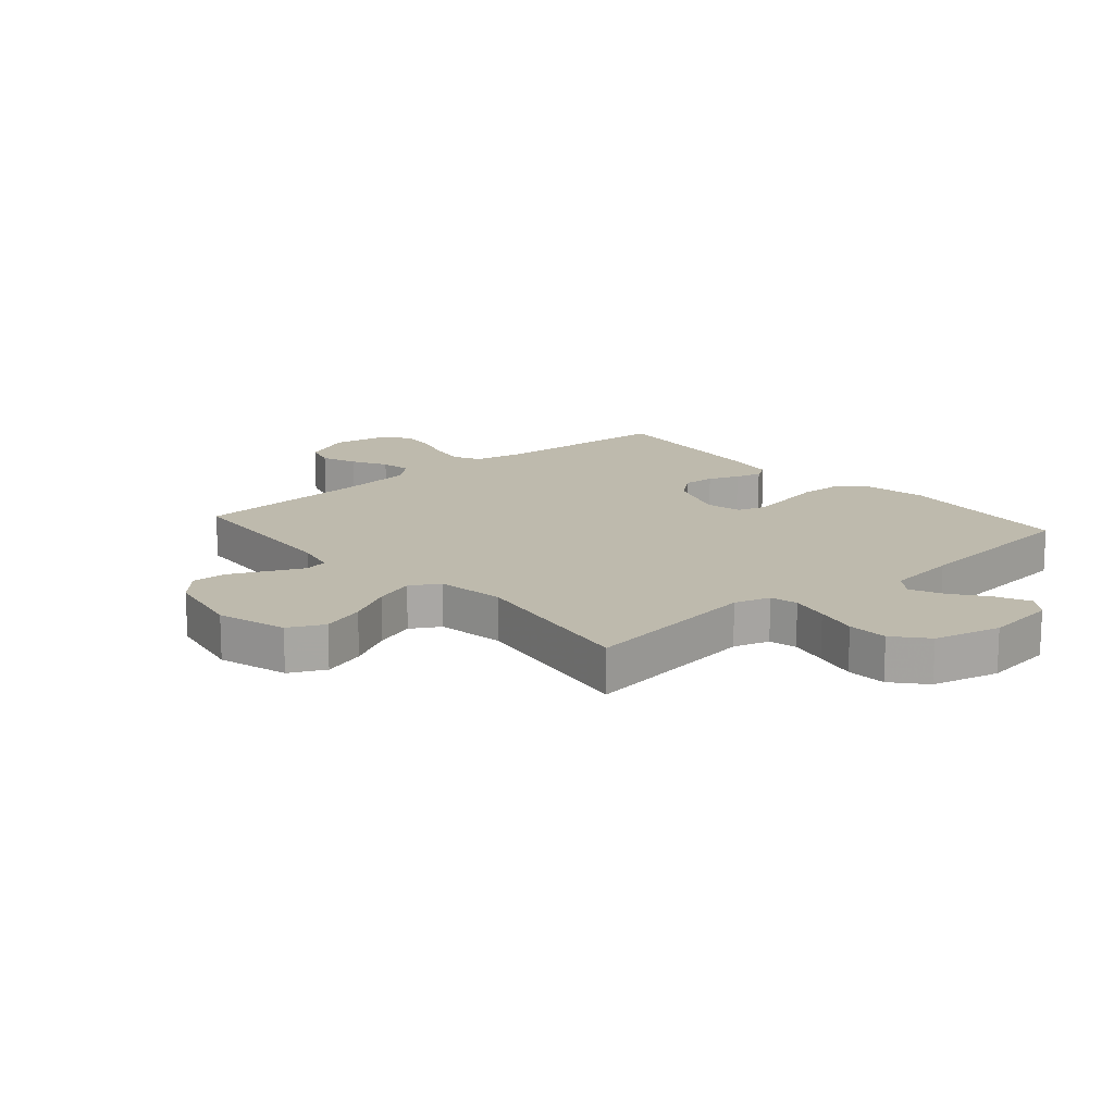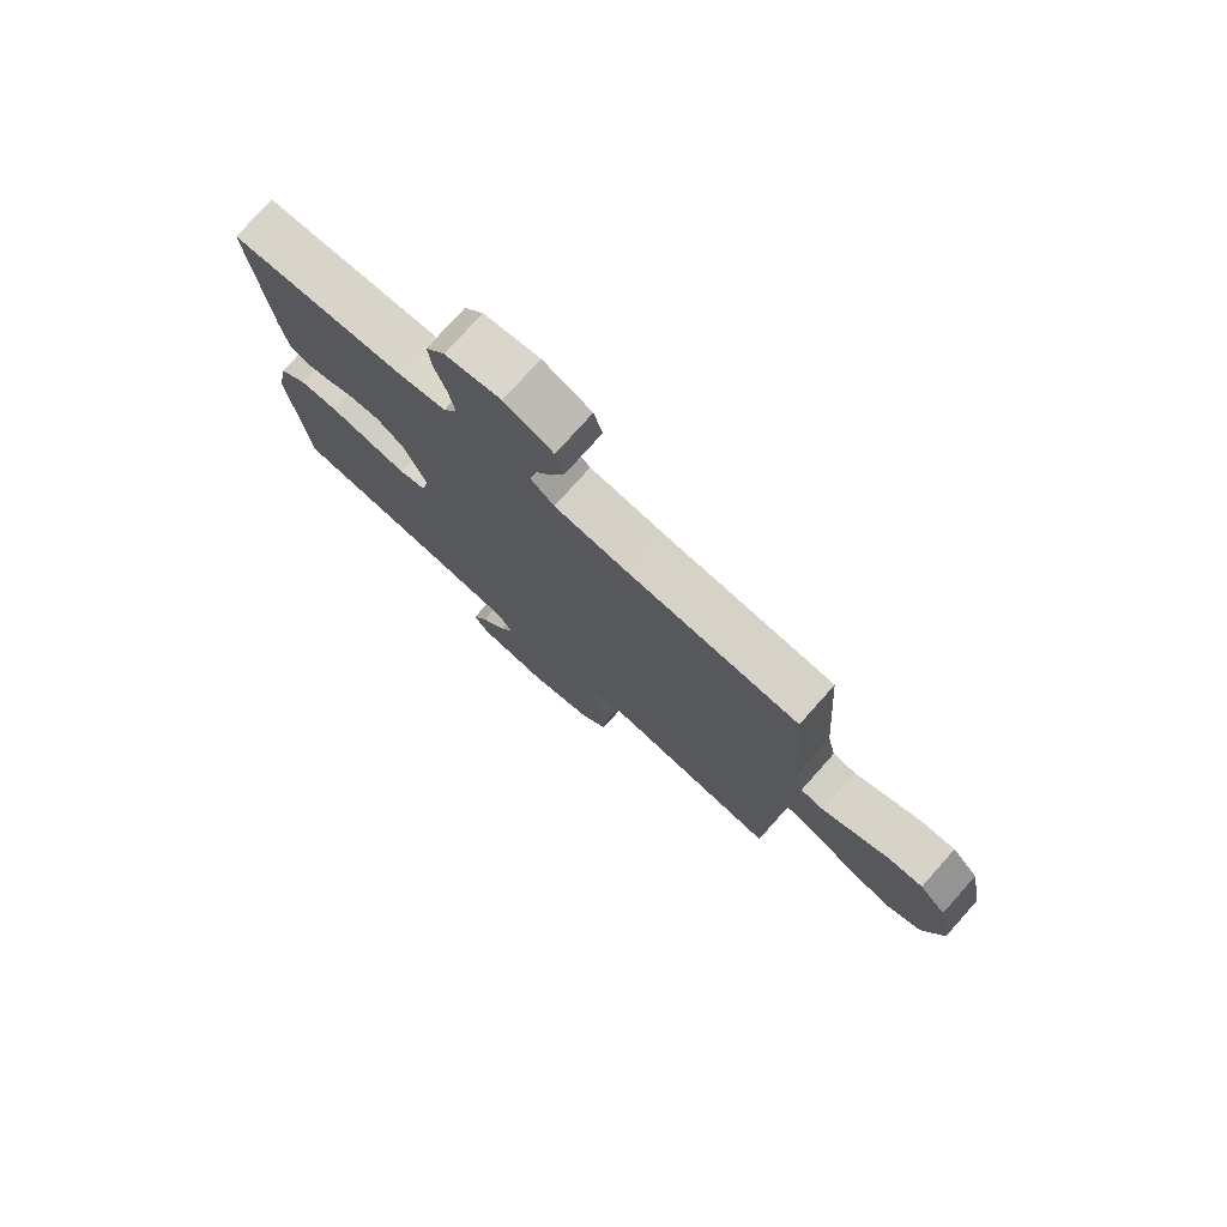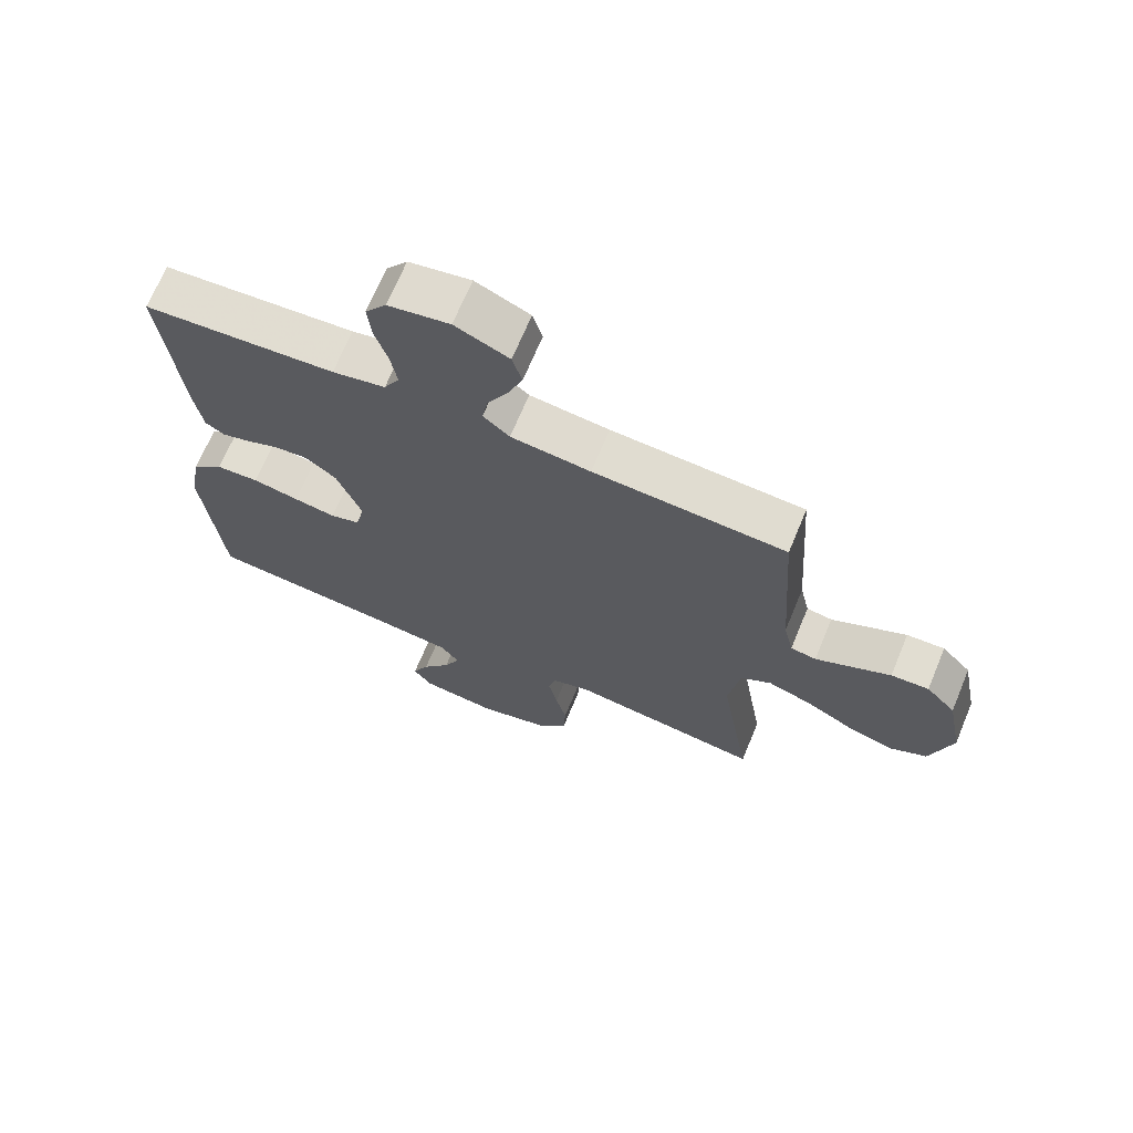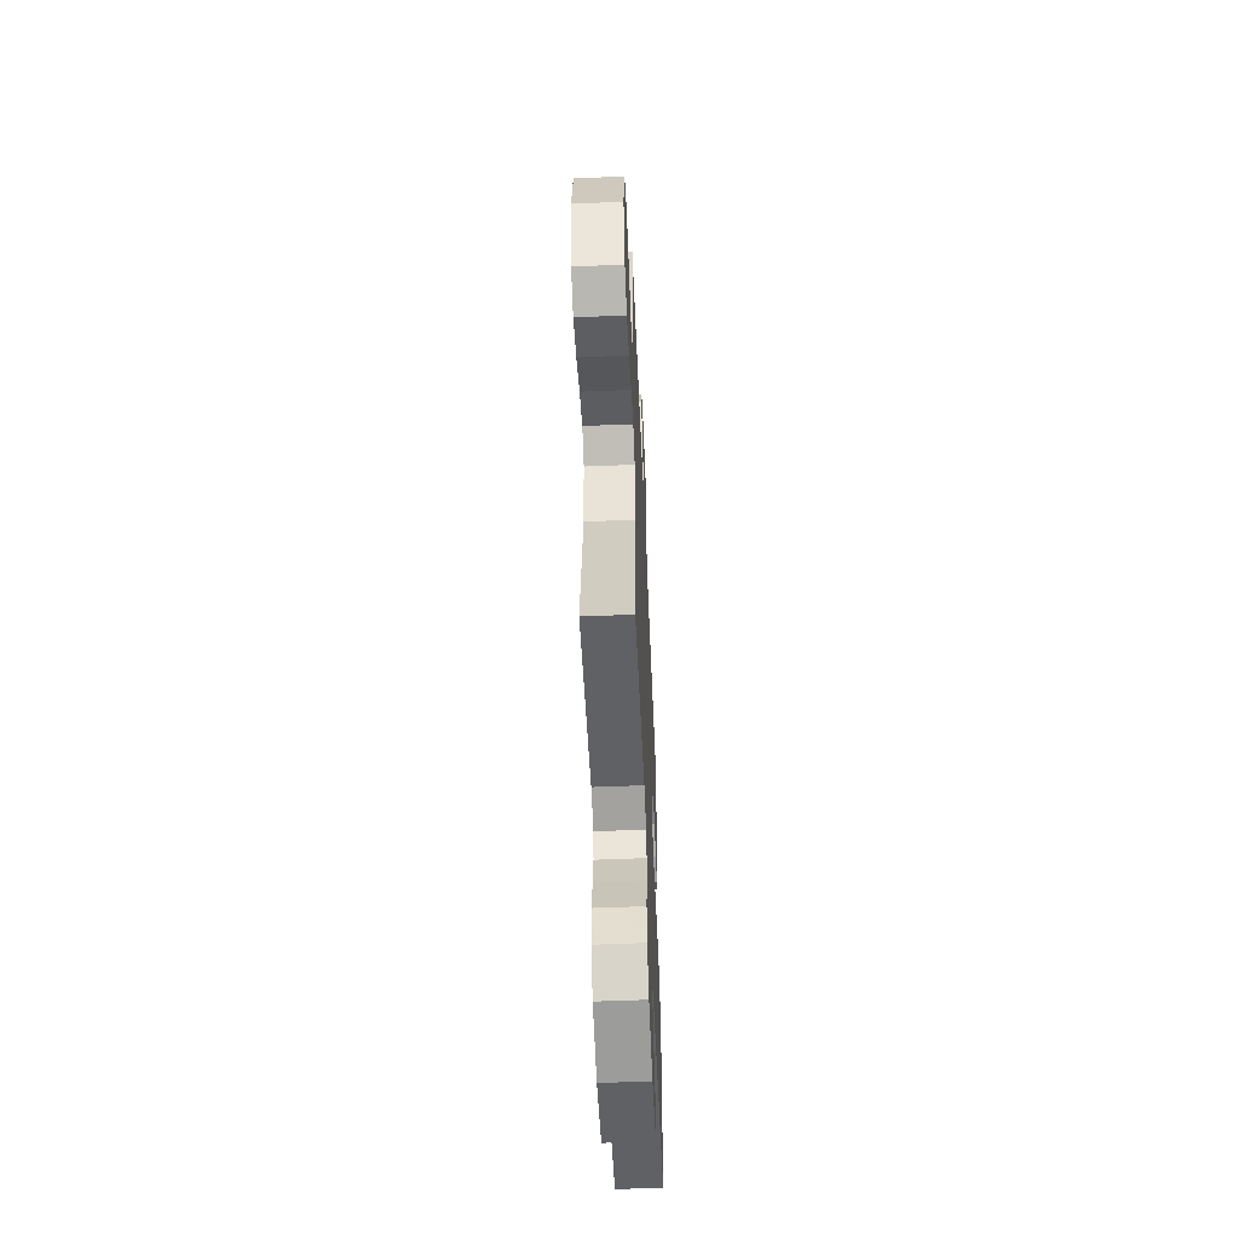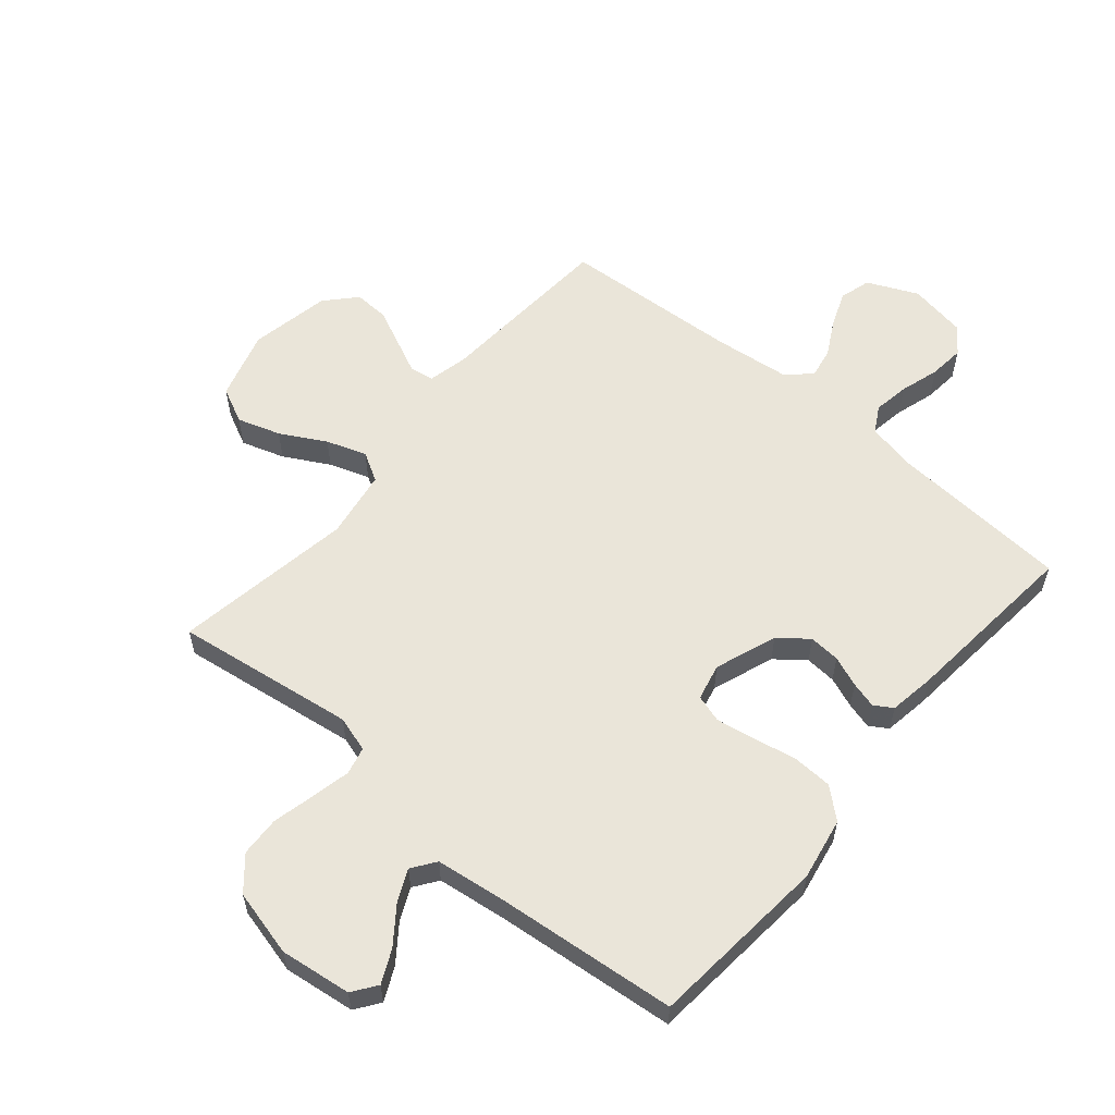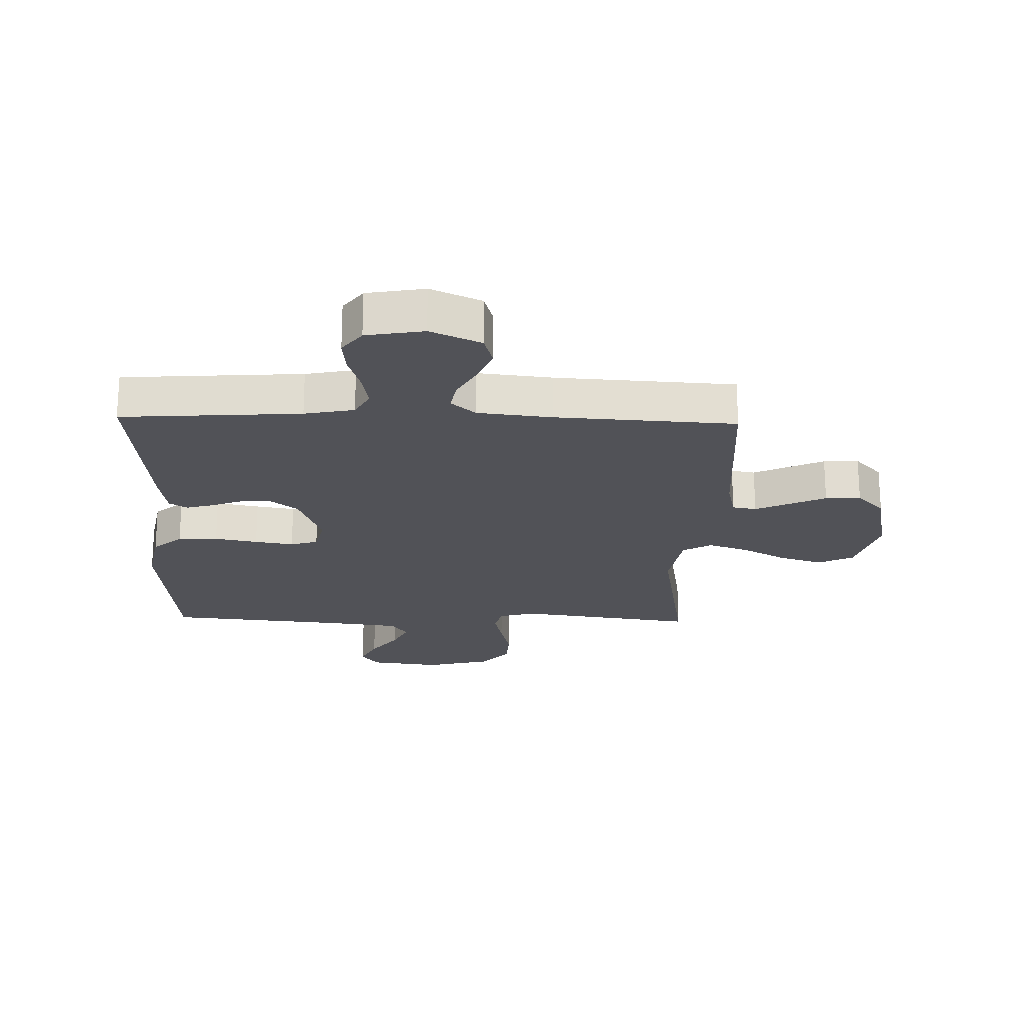
<metadata>
{"format":"obj","ext":"obj","renderer":"f3d","projection":"perspective","resolution":1024,"background":"white","views":[{"elev":15.4,"azim":138.9,"up":"+Y"},{"elev":76.9,"azim":41.8,"up":"+Z"},{"elev":68.9,"azim":22.6,"up":"+Z"},{"elev":-55.9,"azim":92.5,"up":"+Z"},{"elev":58.1,"azim":-139.9,"up":"+Y"},{"elev":-21.4,"azim":-1.6,"up":"+Y"}]}
</metadata>
<code>
v -0.5 0.07 0.5
v -0.2 0.07 0.521
v -0.117 0.07 0.538
v -0.093 0.07 0.582
v -0.103 0.07 0.642
v -0.123 0.07 0.707
v -0.129 0.07 0.766
v -0.096 0.07 0.81
v 0 0.07 0.827
v 0.084 0.07 0.789
v 0.099 0.07 0.737
v 0.076 0.07 0.678
v 0.044 0.07 0.619
v 0.035 0.07 0.568
v 0.076 0.07 0.532
v 0.2 0.07 0.518
v 0.5 0.07 0.5
v 0.521 0.07 0.2
v 0.536 0.07 0.133
v 0.576 0.07 0.126
v 0.631 0.07 0.152
v 0.693 0.07 0.181
v 0.752 0.07 0.184
v 0.798 0.07 0.134
v 0.824 0.07 0
v 0.79 0.07 -0.116
v 0.731 0.07 -0.145
v 0.659 0.07 -0.122
v 0.584 0.07 -0.081
v 0.517 0.07 -0.058
v 0.469 0.07 -0.086
v 0.451 0.07 -0.2
v 0.5 0.07 -0.5
v 0.2 0.07 -0.458
v 0.14 0.07 -0.476
v 0.129 0.07 -0.522
v 0.143 0.07 -0.586
v 0.16 0.07 -0.657
v 0.157 0.07 -0.724
v 0.111 0.07 -0.778
v 0 0.07 -0.806
v -0.119 0.07 -0.791
v -0.148 0.07 -0.751
v -0.122 0.07 -0.696
v -0.078 0.07 -0.637
v -0.053 0.07 -0.583
v -0.081 0.07 -0.544
v -0.2 0.07 -0.529
v -0.5 0.07 -0.5
v -0.528 0.07 -0.2
v -0.509 0.07 -0.096
v -0.46 0.07 -0.053
v -0.393 0.07 -0.05
v -0.321 0.07 -0.064
v -0.256 0.07 -0.075
v -0.21 0.07 -0.061
v -0.196 0.07 0
v -0.234 0.07 0.103
v -0.282 0.07 0.141
v -0.334 0.07 0.137
v -0.385 0.07 0.117
v -0.429 0.07 0.105
v -0.459 0.07 0.124
v -0.471 0.07 0.2
v -0.5 0 0.5
v -0.2 0 0.521
v -0.117 0 0.538
v -0.093 0 0.582
v -0.103 0 0.642
v -0.123 0 0.707
v -0.129 0 0.766
v -0.096 0 0.81
v 0 0 0.827
v 0.084 0 0.789
v 0.099 0 0.737
v 0.076 0 0.678
v 0.044 0 0.619
v 0.035 0 0.568
v 0.076 0 0.532
v 0.2 0 0.518
v 0.5 0 0.5
v 0.521 0 0.2
v 0.536 0 0.133
v 0.576 0 0.126
v 0.631 0 0.152
v 0.693 0 0.181
v 0.752 0 0.184
v 0.798 0 0.134
v 0.824 0 0
v 0.79 0 -0.116
v 0.731 0 -0.145
v 0.659 0 -0.122
v 0.584 0 -0.081
v 0.517 0 -0.058
v 0.469 0 -0.086
v 0.451 0 -0.2
v 0.5 0 -0.5
v 0.2 0 -0.458
v 0.14 0 -0.476
v 0.129 0 -0.522
v 0.143 0 -0.586
v 0.16 0 -0.657
v 0.157 0 -0.724
v 0.111 0 -0.778
v 0 0 -0.806
v -0.119 0 -0.791
v -0.148 0 -0.751
v -0.122 0 -0.696
v -0.078 0 -0.637
v -0.053 0 -0.583
v -0.081 0 -0.544
v -0.2 0 -0.529
v -0.5 0 -0.5
v -0.528 0 -0.2
v -0.509 0 -0.096
v -0.46 0 -0.053
v -0.393 0 -0.05
v -0.321 0 -0.064
v -0.256 0 -0.075
v -0.21 0 -0.061
v -0.196 0 0
v -0.234 0 0.103
v -0.282 0 0.141
v -0.334 0 0.137
v -0.385 0 0.117
v -0.429 0 0.105
v -0.459 0 0.124
v -0.471 0 0.2
f 63 64 1 2
f 60 61 62 63
f 60 63 2 3
f 59 60 3 4
f 58 59 4
f 57 58 4
f 51 52 53 54
f 51 54 55
f 48 49 50 51
f 47 48 51 55
f 46 47 55 56
f 42 43 44 45
f 42 45 46
f 41 42 46
f 40 41 46
f 37 38 39 40
f 36 37 40 46
f 35 36 46 56
f 32 33 34
f 31 32 34 35
f 26 27 28 29
f 26 29 30
f 25 26 30
f 24 25 30
f 23 24 30 31
f 20 21 22 23
f 16 17 18
f 15 16 18 19
f 10 11 12 13
f 8 9 10 13
f 8 13 14
f 5 6 7 8
f 4 5 8 14
f 57 4 14 15
f 31 35 56 57
f 20 23 31
f 19 20 31 57
f 15 19 57
f 66 65 128 127
f 127 126 125 124
f 67 66 127 124
f 68 67 124 123
f 68 123 122
f 68 122 121
f 118 117 116 115
f 119 118 115
f 115 114 113 112
f 119 115 112 111
f 120 119 111 110
f 109 108 107 106
f 110 109 106
f 110 106 105
f 110 105 104
f 104 103 102 101
f 110 104 101 100
f 120 110 100 99
f 98 97 96
f 99 98 96 95
f 93 92 91 90
f 94 93 90
f 94 90 89
f 94 89 88
f 95 94 88 87
f 87 86 85 84
f 82 81 80
f 83 82 80 79
f 77 76 75 74
f 77 74 73 72
f 78 77 72
f 72 71 70 69
f 78 72 69 68
f 79 78 68 121
f 121 120 99 95
f 95 87 84
f 121 95 84 83
f 121 83 79
f 1 65 66 2
f 2 66 67 3
f 3 67 68 4
f 4 68 69 5
f 5 69 70 6
f 6 70 71 7
f 7 71 72 8
f 8 72 73 9
f 9 73 74 10
f 10 74 75 11
f 11 75 76 12
f 12 76 77 13
f 13 77 78 14
f 14 78 79 15
f 15 79 80 16
f 16 80 81 17
f 17 81 82 18
f 18 82 83 19
f 19 83 84 20
f 20 84 85 21
f 21 85 86 22
f 22 86 87 23
f 23 87 88 24
f 24 88 89 25
f 25 89 90 26
f 26 90 91 27
f 27 91 92 28
f 28 92 93 29
f 29 93 94 30
f 30 94 95 31
f 31 95 96 32
f 32 96 97 33
f 33 97 98 34
f 34 98 99 35
f 35 99 100 36
f 36 100 101 37
f 37 101 102 38
f 38 102 103 39
f 39 103 104 40
f 40 104 105 41
f 41 105 106 42
f 42 106 107 43
f 43 107 108 44
f 44 108 109 45
f 45 109 110 46
f 46 110 111 47
f 47 111 112 48
f 48 112 113 49
f 49 113 114 50
f 50 114 115 51
f 51 115 116 52
f 52 116 117 53
f 53 117 118 54
f 54 118 119 55
f 55 119 120 56
f 56 120 121 57
f 57 121 122 58
f 58 122 123 59
f 59 123 124 60
f 60 124 125 61
f 61 125 126 62
f 62 126 127 63
f 63 127 128 64
f 64 128 65 1

</code>
